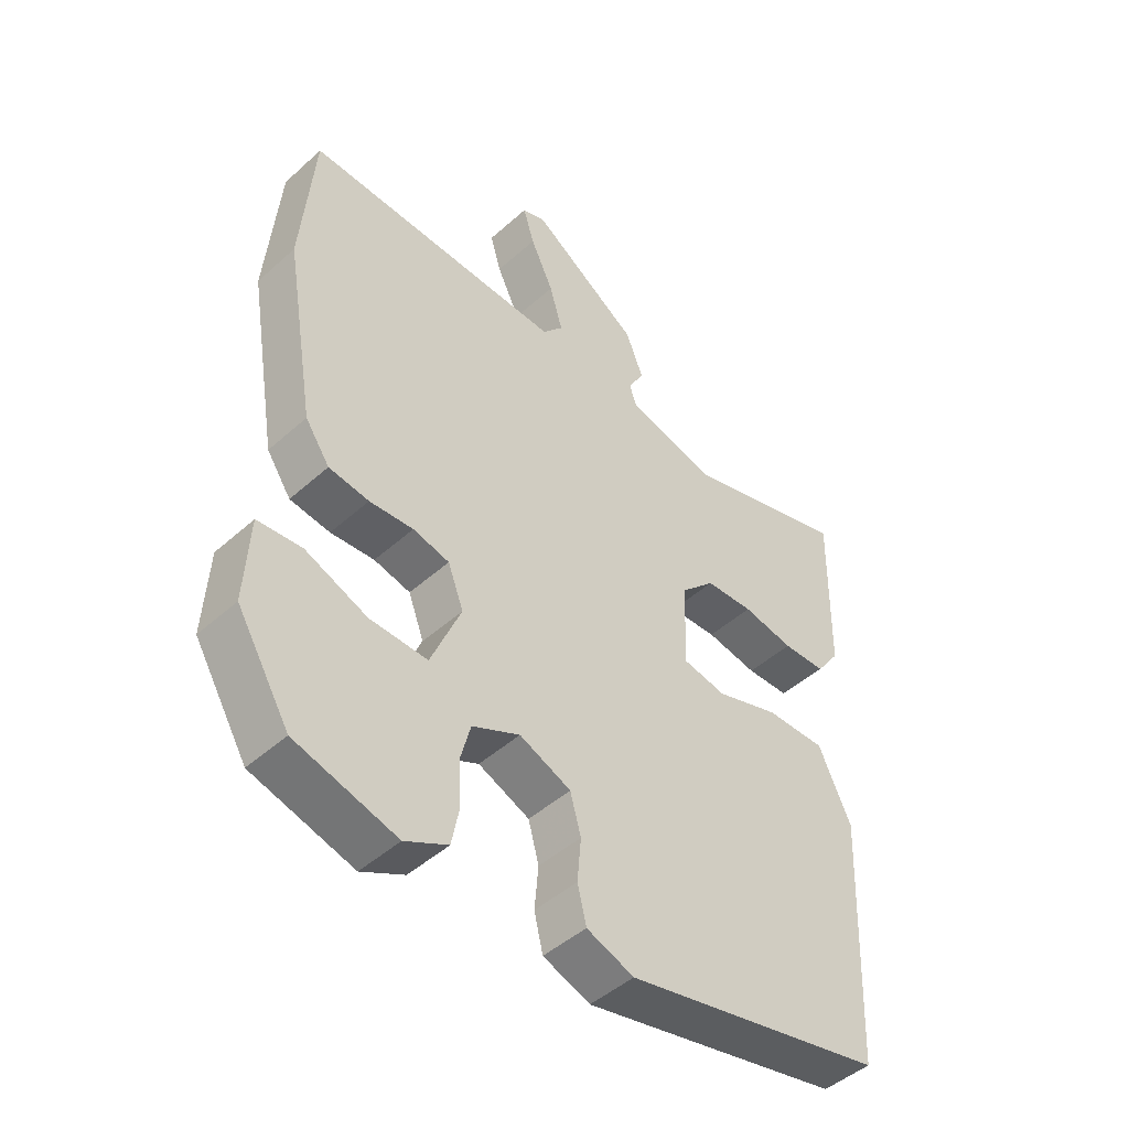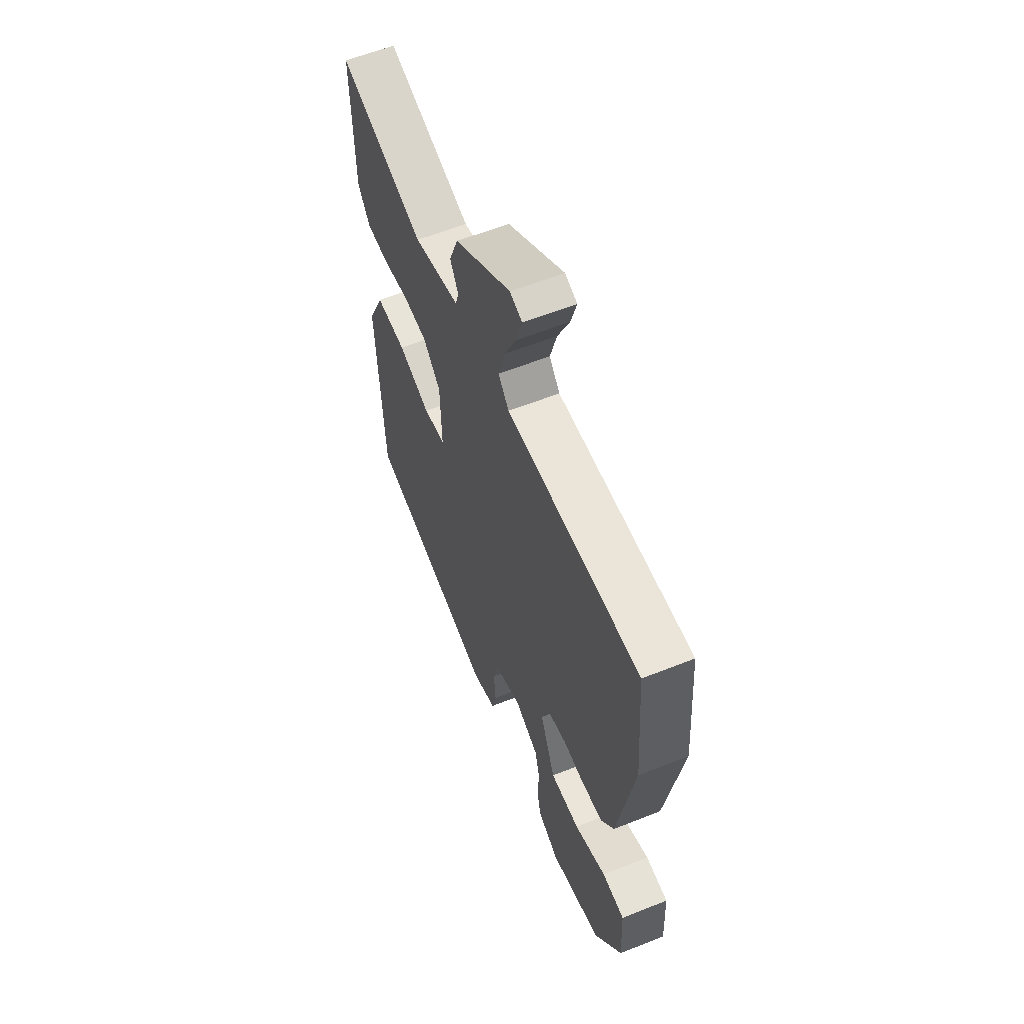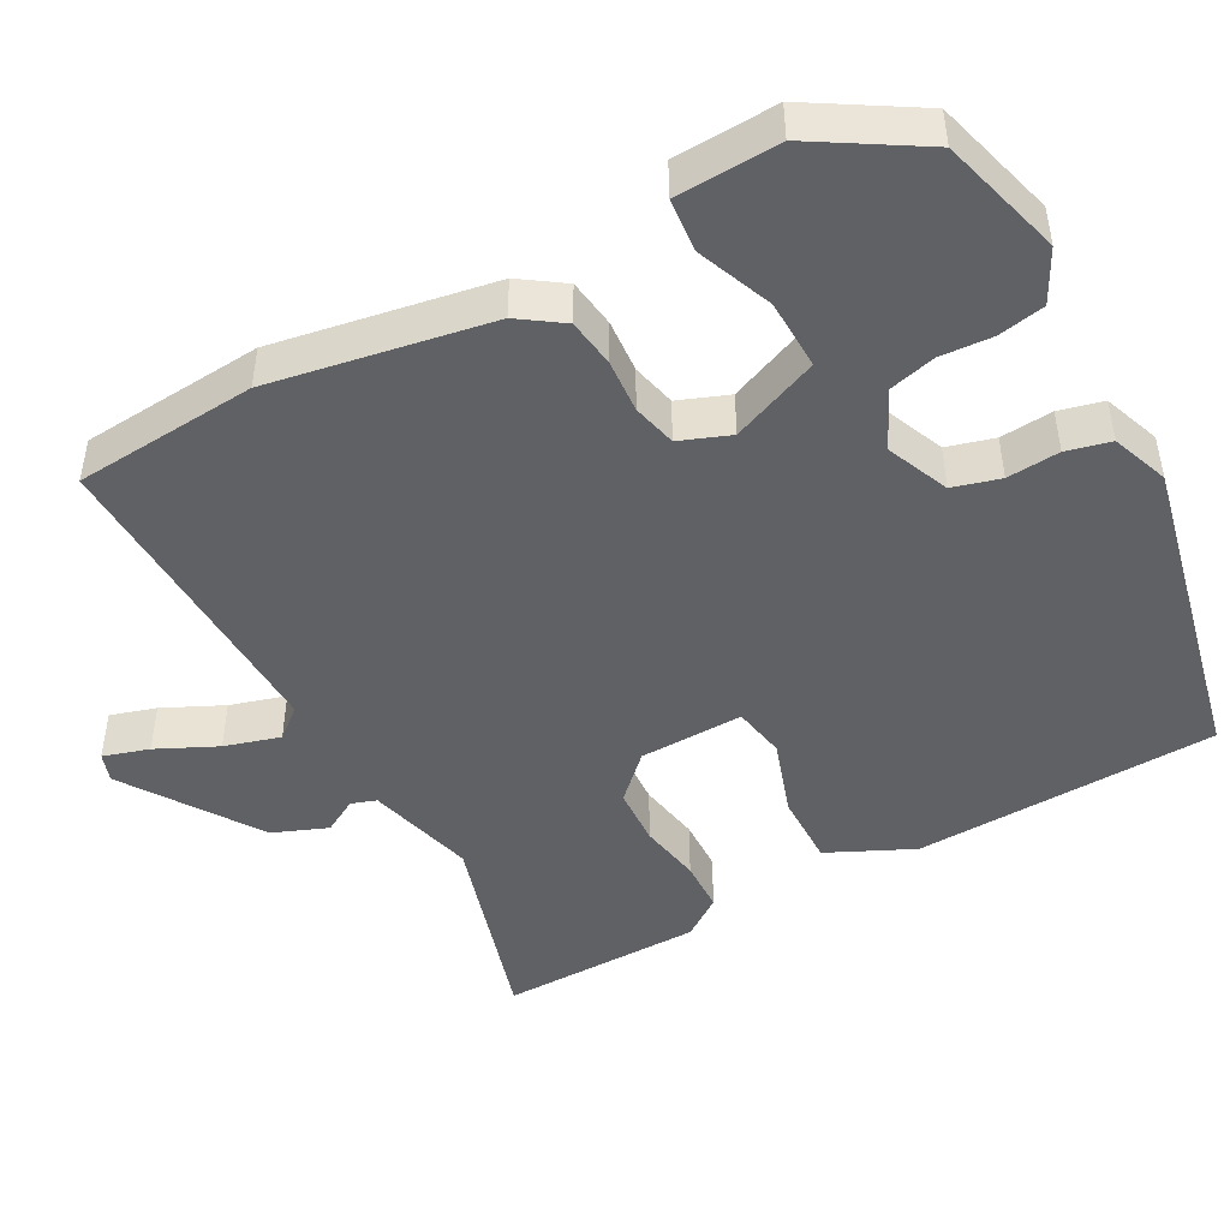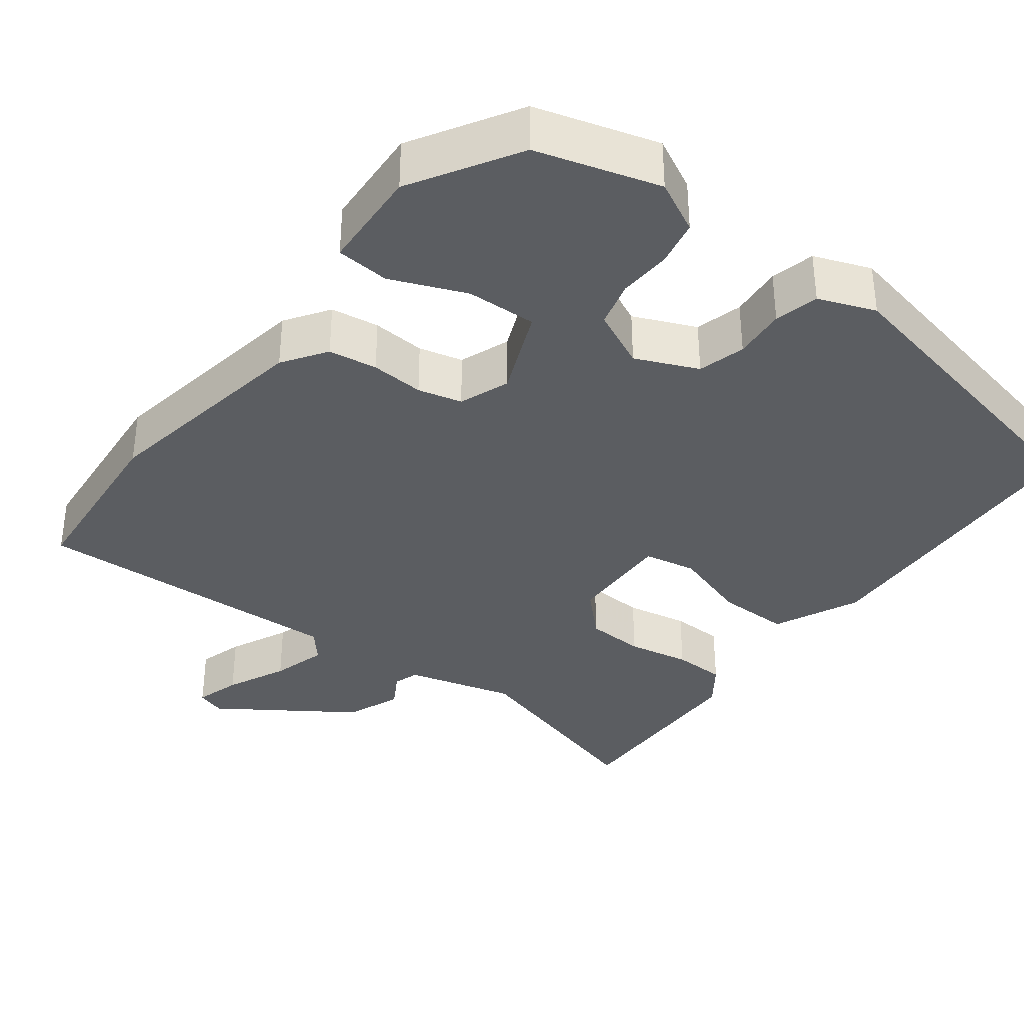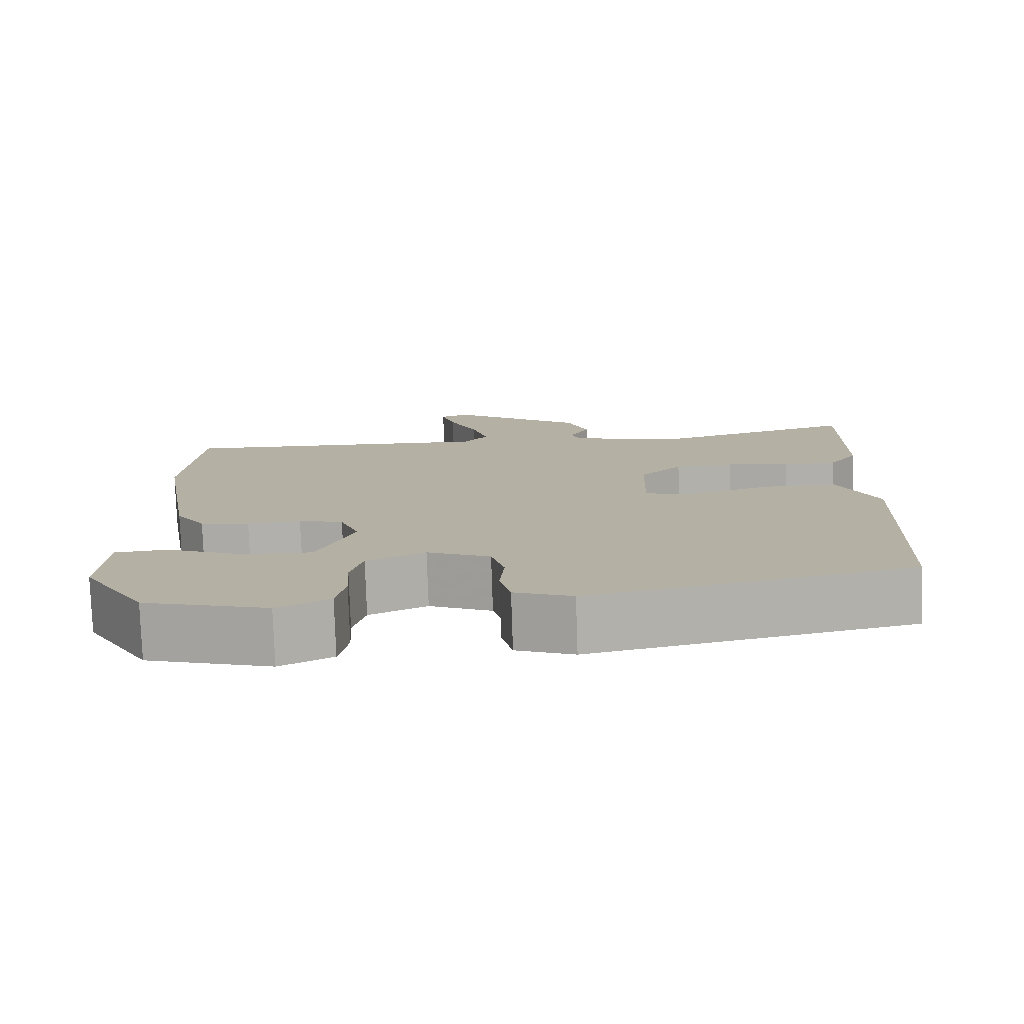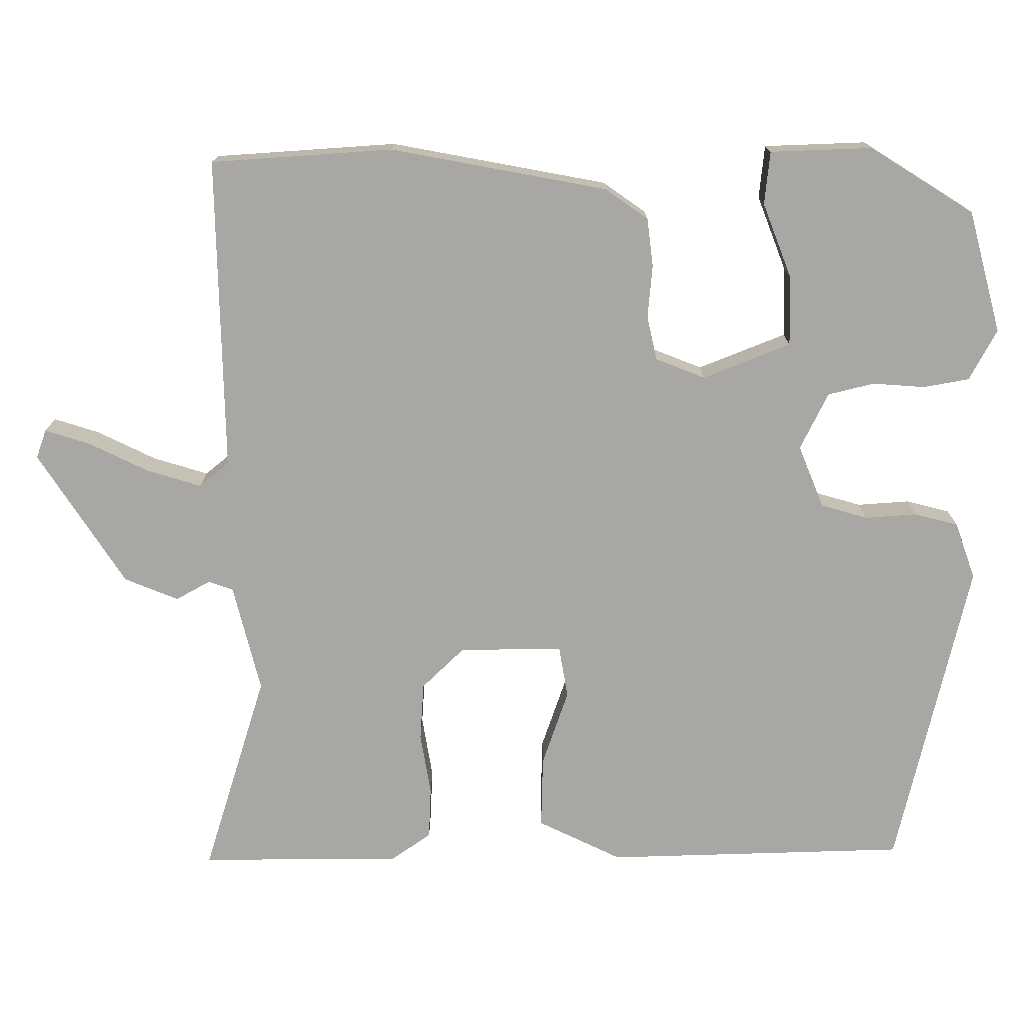
<metadata>
{"format":"obj","ext":"obj","renderer":"f3d","projection":"perspective","resolution":1024,"background":"white","views":[{"elev":-46.9,"azim":135.4,"up":"+Z"},{"elev":59.7,"azim":67.8,"up":"+Z"},{"elev":-46.6,"azim":118.3,"up":"+Y"},{"elev":-35.8,"azim":143.0,"up":"+Y"},{"elev":-78.1,"azim":-178.1,"up":"+Z"},{"elev":-74.8,"azim":89.2,"up":"+Y"}]}
</metadata>
<code>
v -0.483 0.07 -0.421
v -0.501 0.07 -0.022
v -0.449 0.07 0.09
v -0.353 0.07 0.089
v -0.252 0.07 0.056
v -0.183 0.07 0.069
v -0.187 0.07 0.206
v -0.242 0.07 0.261
v -0.319 0.07 0.265
v -0.401 0.07 0.25
v -0.47 0.07 0.252
v -0.508 0.07 0.305
v -0.513 0.07 0.571
v -0.245 0.07 0.492
v -0.102 0.07 0.53
v -0.091 0.07 0.563
v -0.117 0.07 0.608
v -0.089 0.07 0.68
v 0.086 0.07 0.797
v 0.124 0.07 0.784
v 0.106 0.07 0.724
v 0.069 0.07 0.645
v 0.048 0.07 0.572
v 0.081 0.07 0.533
v 0.496 0.07 0.547
v 0.516 0.07 0.307
v 0.467 0.07 0.019
v 0.428 0.07 -0.038
v 0.364 0.07 -0.047
v 0.294 0.07 -0.042
v 0.236 0.07 -0.056
v 0.211 0.07 -0.122
v 0.259 0.07 -0.237
v 0.351 0.07 -0.234
v 0.45 0.07 -0.194
v 0.52 0.07 -0.2
v 0.527 0.07 -0.335
v 0.443 0.07 -0.474
v 0.282 0.07 -0.52
v 0.214 0.07 -0.485
v 0.202 0.07 -0.424
v 0.206 0.07 -0.355
v 0.19 0.07 -0.294
v 0.114 0.07 -0.258
v 0.032 0.07 -0.293
v 0.015 0.07 -0.355
v 0.021 0.07 -0.424
v 0.007 0.07 -0.482
v -0.068 0.07 -0.51
v -0.483 0 -0.421
v -0.501 0 -0.022
v -0.449 0 0.09
v -0.353 0 0.089
v -0.252 0 0.056
v -0.183 0 0.069
v -0.187 0 0.206
v -0.242 0 0.261
v -0.319 0 0.265
v -0.401 0 0.25
v -0.47 0 0.252
v -0.508 0 0.305
v -0.513 0 0.571
v -0.245 0 0.492
v -0.102 0 0.53
v -0.091 0 0.563
v -0.117 0 0.608
v -0.089 0 0.68
v 0.086 0 0.797
v 0.124 0 0.784
v 0.106 0 0.724
v 0.069 0 0.645
v 0.048 0 0.572
v 0.081 0 0.533
v 0.496 0 0.547
v 0.516 0 0.307
v 0.467 0 0.019
v 0.428 0 -0.038
v 0.364 0 -0.047
v 0.294 0 -0.042
v 0.236 0 -0.056
v 0.211 0 -0.122
v 0.259 0 -0.237
v 0.351 0 -0.234
v 0.45 0 -0.194
v 0.52 0 -0.2
v 0.527 0 -0.335
v 0.443 0 -0.474
v 0.282 0 -0.52
v 0.214 0 -0.485
v 0.202 0 -0.424
v 0.206 0 -0.355
v 0.19 0 -0.294
v 0.114 0 -0.258
v 0.032 0 -0.293
v 0.015 0 -0.355
v 0.021 0 -0.424
v 0.007 0 -0.482
v -0.068 0 -0.51
f 3 4 5
f 2 3 5
f 1 2 5
f 49 1 5
f 48 49 5
f 47 48 5
f 46 47 5
f 45 46 5 6
f 44 45 6 7
f 43 44 7
f 40 41 42
f 39 40 42
f 38 39 42
f 37 38 42
f 36 37 42
f 35 36 42
f 34 35 42
f 33 34 42 43
f 32 33 43 7
f 28 29 30
f 27 28 30
f 26 27 30
f 25 26 30
f 24 25 30
f 23 24 30 31
f 20 21 22
f 19 20 22
f 18 19 22
f 17 18 22
f 16 17 22
f 15 16 22 23
f 12 13 14
f 11 12 14
f 10 11 14
f 9 10 14
f 8 9 14 15
f 23 31 32
f 15 23 32
f 8 15 32
f 7 8 32
f 54 53 52
f 54 52 51
f 54 51 50
f 54 50 98
f 54 98 97
f 54 97 96
f 54 96 95
f 55 54 95 94
f 56 55 94 93
f 56 93 92
f 91 90 89
f 91 89 88
f 91 88 87
f 91 87 86
f 91 86 85
f 91 85 84
f 91 84 83
f 92 91 83 82
f 56 92 82 81
f 79 78 77
f 79 77 76
f 79 76 75
f 79 75 74
f 79 74 73
f 80 79 73 72
f 71 70 69
f 71 69 68
f 71 68 67
f 71 67 66
f 71 66 65
f 72 71 65 64
f 63 62 61
f 63 61 60
f 63 60 59
f 63 59 58
f 64 63 58 57
f 81 80 72
f 81 72 64
f 81 64 57
f 81 57 56
f 1 50 51 2
f 2 51 52 3
f 3 52 53 4
f 4 53 54 5
f 5 54 55 6
f 6 55 56 7
f 7 56 57 8
f 8 57 58 9
f 9 58 59 10
f 10 59 60 11
f 11 60 61 12
f 12 61 62 13
f 13 62 63 14
f 14 63 64 15
f 15 64 65 16
f 16 65 66 17
f 17 66 67 18
f 18 67 68 19
f 19 68 69 20
f 20 69 70 21
f 21 70 71 22
f 22 71 72 23
f 23 72 73 24
f 24 73 74 25
f 25 74 75 26
f 26 75 76 27
f 27 76 77 28
f 28 77 78 29
f 29 78 79 30
f 30 79 80 31
f 31 80 81 32
f 32 81 82 33
f 33 82 83 34
f 34 83 84 35
f 35 84 85 36
f 36 85 86 37
f 37 86 87 38
f 38 87 88 39
f 39 88 89 40
f 40 89 90 41
f 41 90 91 42
f 42 91 92 43
f 43 92 93 44
f 44 93 94 45
f 45 94 95 46
f 46 95 96 47
f 47 96 97 48
f 48 97 98 49
f 49 98 50 1

</code>
